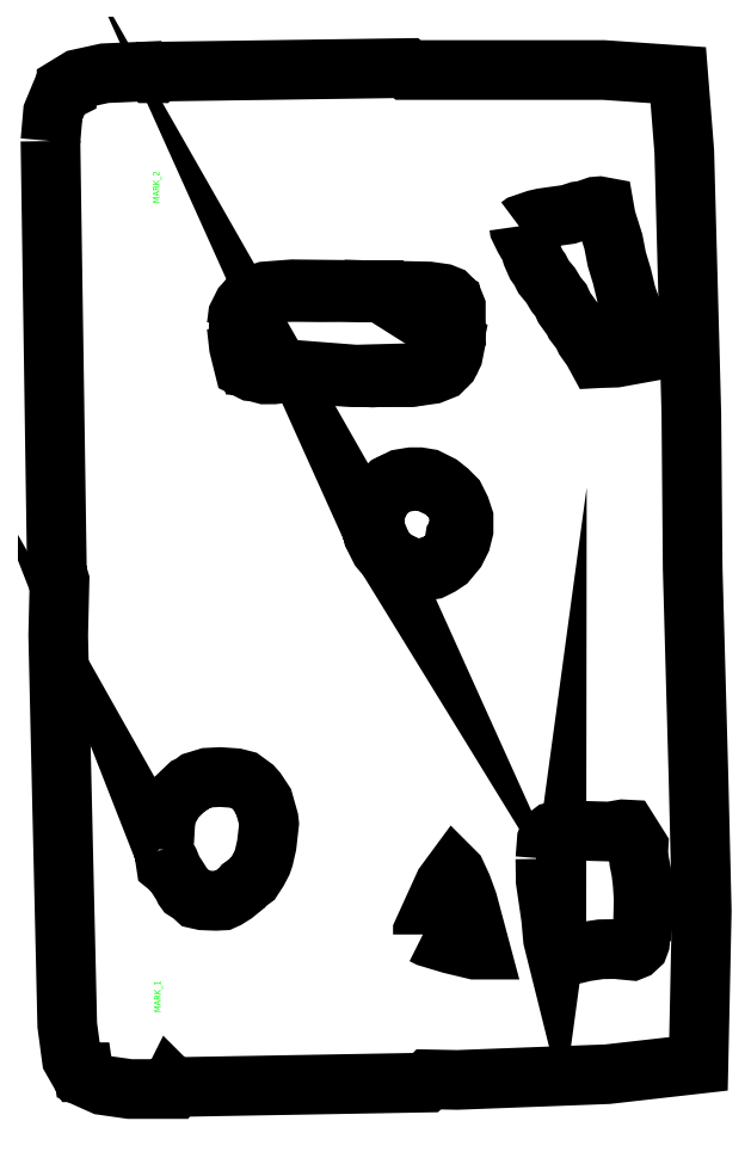
<metadata>
{"format":"dxf","ext":"dxf","renderer":"ezdxf+matplotlib","layout":"modelspace","background":"white","min_lineweight":24,"dpi":150}
</metadata>
<code>
0
SECTION
2
ENTITIES
0
TEXT
8
72
10
-3592
20
1416
30
0
40
8
1
MARK_1
50
90
41
1
51
0
7
STANDARD
71
    0
11
-3592
21
1416
31
0
210
0
220
0
230
1
73
    1
0
TEXT
8
72
10
-3593
20
2419
30
0
40
8
1
MARK_2
50
90
41
1
51
0
7
STANDARD
71
    0
11
-3593
21
2419
31
0
210
0
220
0
230
1
73
    1
0
LWPOLYLINE
8
54
90
   41
70
    1
43
0
10
-3150
20
2390
10
-3149
20
2388
10
-3143
20
2376
10
-3136
20
2363
10
-3134
20
2355
10
-3128
20
2343
10
-3124
20
2337
10
-3119
20
2328
10
-3110
20
2317
10
-3104
20
2306
10
-3098
20
2299
10
-3094
20
2289
10
-3083
20
2274
10
-3081
20
2270
10
-3072
20
2259
10
-3068
20
2250
10
-3058
20
2237
10
-3053
20
2227
10
-3051
20
2227
10
-3030
20
2227
10
-2988
20
2235
10
-2992
20
2239
10
-2994
20
2246
10
-2999
20
2255
10
-3004
20
2266
10
-3009
20
2286
10
-3011
20
2290
10
-3017
20
2306
10
-3022
20
2328
10
-3028
20
2350
10
-3033
20
2371
10
-3042
20
2400
10
-3044
20
2414
10
-3050
20
2415
10
-3055
20
2415
10
-3069
20
2410
10
-3077
20
2409
10
-3088
20
2405
10
-3121
20
2400
10
-3129
20
2399
10
-3147
20
2392
0
LWPOLYLINE
8
54
90
   48
70
    1
43
0
10
-3497
20
2258
10
-3496
20
2248
10
-3491
20
2223
10
-3489
20
2219
10
-3487
20
2216
10
-3475
20
2209
10
-3465
20
2207
10
-3454
20
2207
10
-3437
20
2209
10
-3426
20
2209
10
-3407
20
2207
10
-3387
20
2207
10
-3373
20
2205
10
-3331
20
2203
10
-3301
20
2205
10
-3280
20
2204
10
-3276
20
2205
10
-3267
20
2209
10
-3264
20
2209
10
-3261
20
2210
10
-3250
20
2212
10
-3239
20
2219
10
-3236
20
2224
10
-3230
20
2250
10
-3231
20
2251
10
-3230
20
2252
10
-3229
20
2254
10
-3230
20
2262
10
-3229
20
2271
10
-3232
20
2295
10
-3234
20
2299
10
-3236
20
2300
10
-3243
20
2305
10
-3254
20
2306
10
-3262
20
2308
10
-3284
20
2308
10
-3310
20
2309
10
-3324
20
2308
10
-3347
20
2308
10
-3371
20
2309
10
-3397
20
2309
10
-3429
20
2310
10
-3453
20
2308
10
-3470
20
2306
10
-3484
20
2302
10
-3488
20
2296
10
-3496
20
2274
10
-3497
20
2266
0
LWPOLYLINE
8
54
90
   36
70
    1
43
0
10
-3332
20
2030
10
-3332
20
2015
10
-3331
20
2009
10
-3326
20
2002
10
-3327
20
2003
10
-3331
20
2011
10
-3318
20
1989
10
-3309
20
1978
10
-3304
20
1974
10
-3297
20
1970
10
-3285
20
1966
10
-3271
20
1965
10
-3266
20
1967
10
-3258
20
1970
10
-3251
20
1971
10
-3248
20
1973
10
-3237
20
1982
10
-3233
20
1988
10
-3230
20
1998
10
-3229
20
2005
10
-3225
20
2011
10
-3224
20
2016
10
-3224
20
2032
10
-3226
20
2044
10
-3234
20
2057
10
-3237
20
2060
10
-3250
20
2069
10
-3261
20
2074
10
-3263
20
2075
10
-3275
20
2078
10
-3296
20
2074
10
-3306
20
2072
10
-3311
20
2070
10
-3316
20
2066
10
-3323
20
2057
10
-3331
20
2038
0
LWPOLYLINE
8
54
90
   38
70
    1
43
0
10
-3117
20
1606
10
-3117
20
1579
10
-3110
20
1533
10
-3108
20
1507
10
-3106
20
1499
10
-3103
20
1515
10
-3103
20
1513
10
-3102
20
1510
10
-3101
20
1494
10
-3101
20
1492
10
-3095
20
1492
10
-3082
20
1489
10
-3076
20
1489
10
-3068
20
1491
10
-3048
20
1494
10
-3030
20
1494
10
-3010
20
1492
10
-3006
20
1494
10
-3001
20
1498
10
-3000
20
1502
10
-2999
20
1513
10
-2997
20
1516
10
-2996
20
1531
10
-2995
20
1557
10
-2996
20
1575
10
-2998
20
1590
10
-3001
20
1603
10
-3002
20
1615
10
-3001
20
1621
10
-3015
20
1642
10
-3021
20
1643
10
-3037
20
1640
10
-3084
20
1641
10
-3103
20
1641
10
-3108
20
1639
10
-3110
20
1638
10
-3114
20
1633
10
-3115
20
1630
0
LWPOLYLINE
8
54
90
   41
70
    1
43
0
10
-3590
20
1617
10
-3587
20
1599
10
-3584
20
1596
10
-3582
20
1597
10
-3585
20
1602
10
-3584
20
1601
10
-3582
20
1599
10
-3579
20
1592
10
-3567
20
1574
10
-3565
20
1569
10
-3563
20
1567
10
-3556
20
1562
10
-3550
20
1557
10
-3542
20
1555
10
-3525
20
1554
10
-3517
20
1555
10
-3512
20
1557
10
-3503
20
1563
10
-3493
20
1571
10
-3491
20
1573
10
-3480
20
1581
10
-3473
20
1591
10
-3468
20
1601
10
-3466
20
1608
10
-3462
20
1623
10
-3459
20
1650
10
-3460
20
1655
10
-3466
20
1677
10
-3475
20
1690
10
-3479
20
1695
10
-3491
20
1704
10
-3501
20
1706
10
-3520
20
1708
10
-3536
20
1707
10
-3551
20
1702
10
-3556
20
1698
10
-3560
20
1696
10
-3576
20
1681
10
-3584
20
1667
10
-3587
20
1659
10
-3588
20
1651
0
LWPOLYLINE
8
11
90
   11
70
    1
43
0
10
-3269
20
1512
10
-3269
20
1516
10
-3242
20
1574
10
-3230
20
1591
10
-3228
20
1589
10
-3220
20
1573
10
-3213
20
1553
10
-3197
20
1494
10
-3205
20
1494
10
-3234
20
1501
10
-3262
20
1509
0
LWPOLYLINE
8
1
90
   15
70
    1
43
0
10
-3330
20
2018
10
-3318
20
1991
10
-3306
20
1978
10
-3282
20
1966
10
-3264
20
1966
10
-3244
20
1974
10
-3229
20
1992
10
-3221
20
2015
10
-3222
20
2030
10
-3231
20
2052
10
-3244
20
2064
10
-3270
20
2076
10
-3301
20
2072
10
-3319
20
2056
10
-3328
20
2036
0
LWPOLYLINE
8
11
90
   26
70
    1
43
0
10
-3333
20
2019
10
-3333
20
2037
10
-3324
20
2055
10
-3311
20
2070
10
-3296
20
2077
10
-3283
20
2079
10
-3273
20
2079
10
-3262
20
2077
10
-3247
20
2070
10
-3238
20
2062
10
-3229
20
2054
10
-3222
20
2041
10
-3218
20
2029
10
-3218
20
2014
10
-3222
20
2001
10
-3228
20
1988
10
-3239
20
1975
10
-3247
20
1970
10
-3257
20
1965
10
-3266
20
1963
10
-3279
20
1963
10
-3290
20
1966
10
-3302
20
1971
10
-3312
20
1978
10
-3322
20
1990
10
-3329
20
2005
0
LWPOLYLINE
8
11
90
   38
70
    1
43
0
10
-3500
20
2267
10
-3498
20
2280
10
-3492
20
2292
10
-3480
20
2304
10
-3464
20
2310
10
-3431
20
2312
10
-3330
20
2311
10
-3330
20
2309
10
-3446
20
2309
10
-3482
20
2300
10
-3492
20
2287
10
-3497
20
2271
10
-3494
20
2241
10
-3486
20
2217
10
-3352
20
2206
10
-3263
20
2209
10
-3243
20
2217
10
-3234
20
2230
10
-3230
20
2255
10
-3234
20
2298
10
-3244
20
2304
10
-3329
20
2309
10
-3329
20
2311
10
-3261
20
2309
10
-3244
20
2307
10
-3237
20
2304
10
-3231
20
2298
10
-3228
20
2290
10
-3228
20
2248
10
-3231
20
2231
10
-3237
20
2220
10
-3245
20
2212
10
-3257
20
2207
10
-3284
20
2203
10
-3355
20
2203
10
-3481
20
2211
10
-3490
20
2215
10
-3497
20
2241
0
LWPOLYLINE
8
1
90
   38
70
    1
43
0
10
-3730
20
2496
10
-3722
20
1962
10
-3719
20
1951
10
-3721
20
1883
10
-3710
20
1400
10
-3704
20
1358
10
-3694
20
1342
10
-3690
20
1342
10
-3689
20
1336
10
-3666
20
1326
10
-3632
20
1321
10
-3582
20
1321
10
-3581
20
1325
10
-3579
20
1323
10
-3266
20
1329
10
-3262
20
1333
10
-3226
20
1332
10
-3040
20
1339
10
-2927
20
1352
10
-2923
20
1542
10
-2927
20
1705
10
-2934
20
1966
10
-2936
20
2157
10
-2945
20
2483
10
-2952
20
2578
10
-3045
20
2584
10
-3287
20
2584
10
-3290
20
2586
10
-3603
20
2582
10
-3604
20
2580
10
-3606
20
2580
10
-3608
20
2582
10
-3663
20
2580
10
-3696
20
2573
10
-3710
20
2564
10
-3710
20
2559
10
-3717
20
2556
10
-3727
20
2531
0
ENDSEC
0
EOF

</code>
